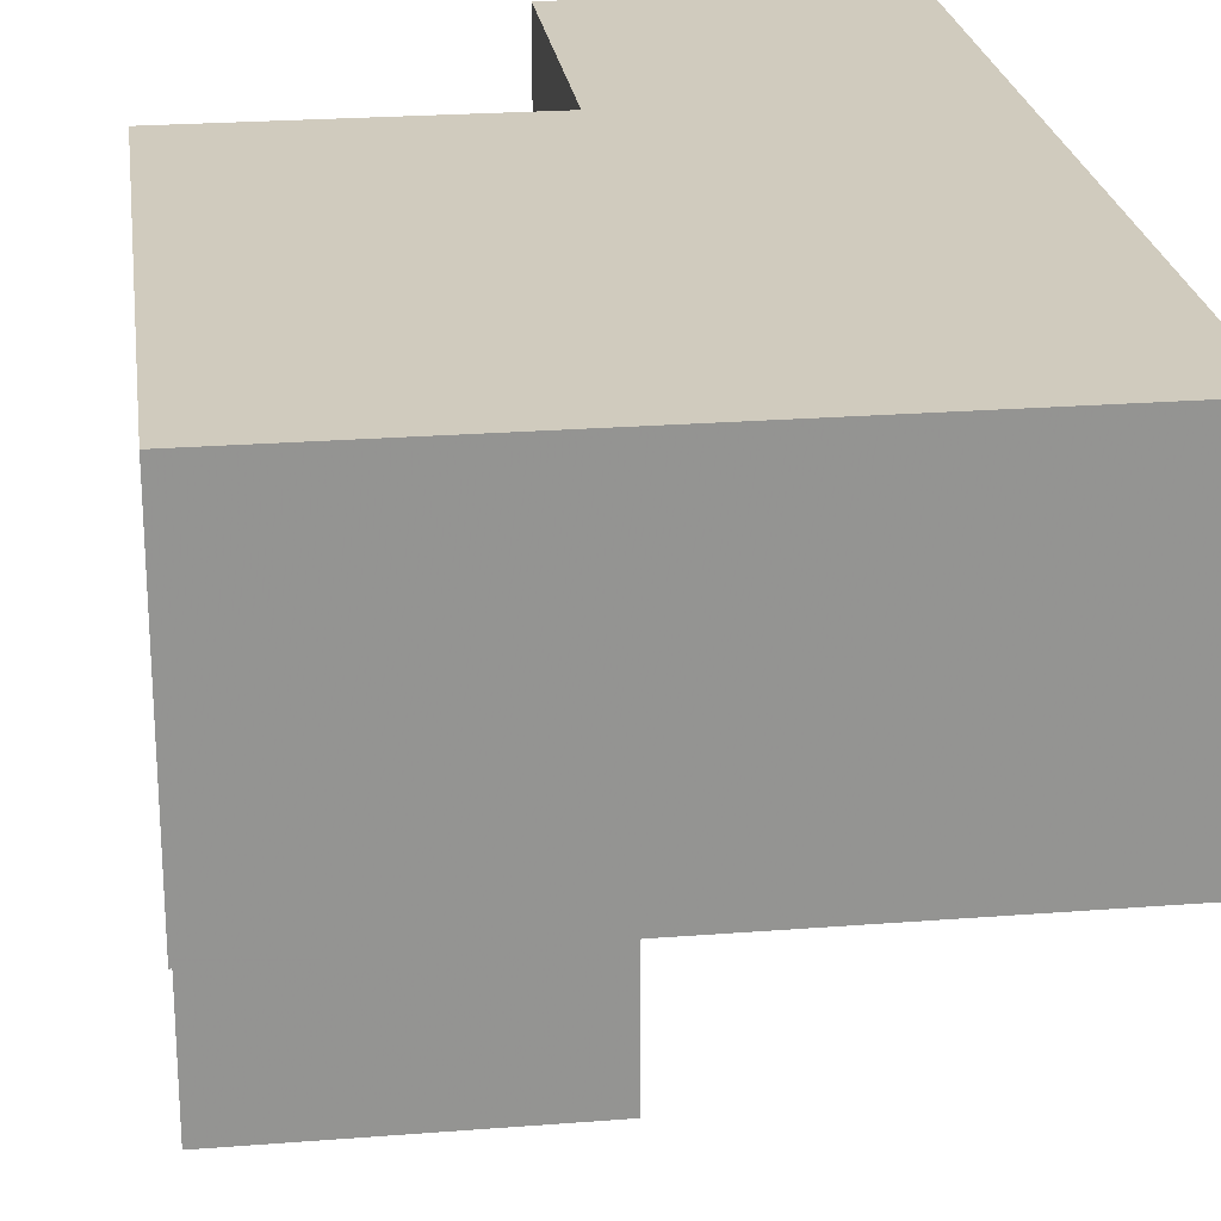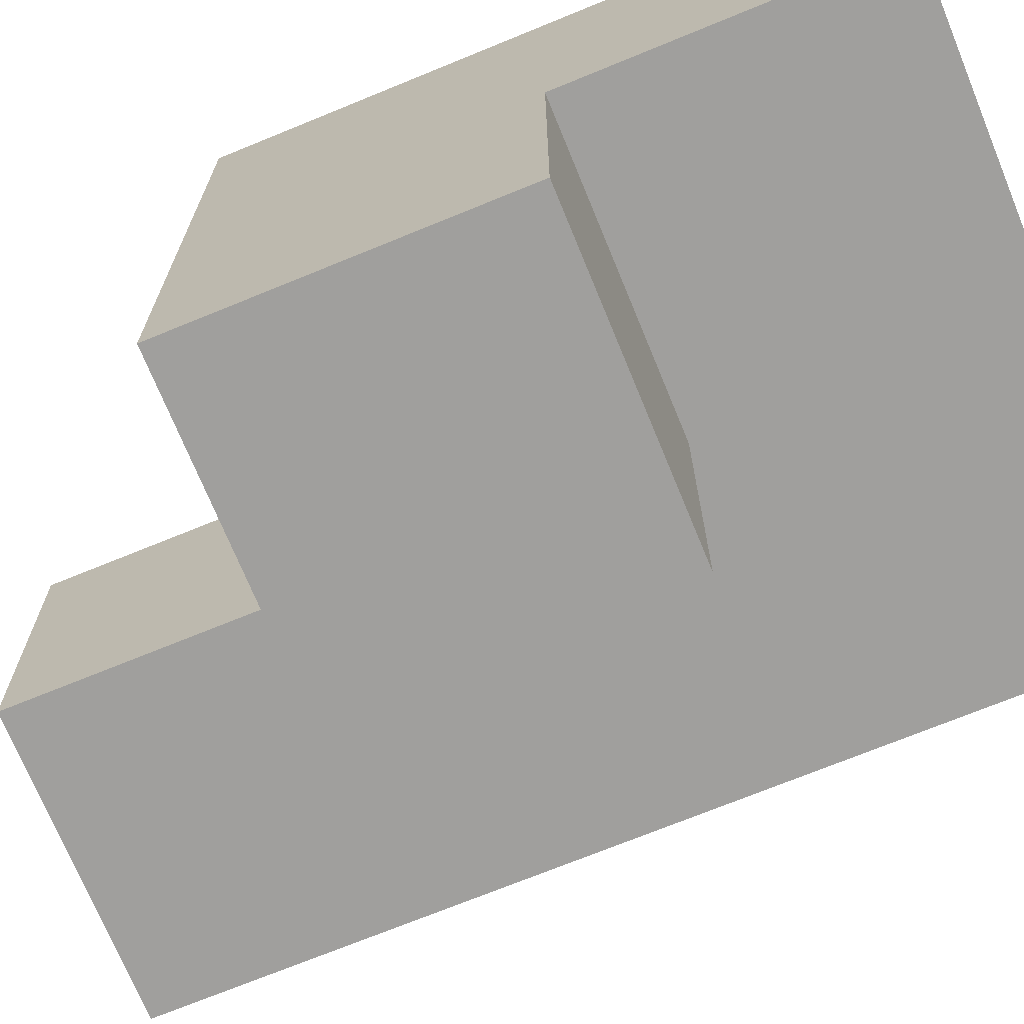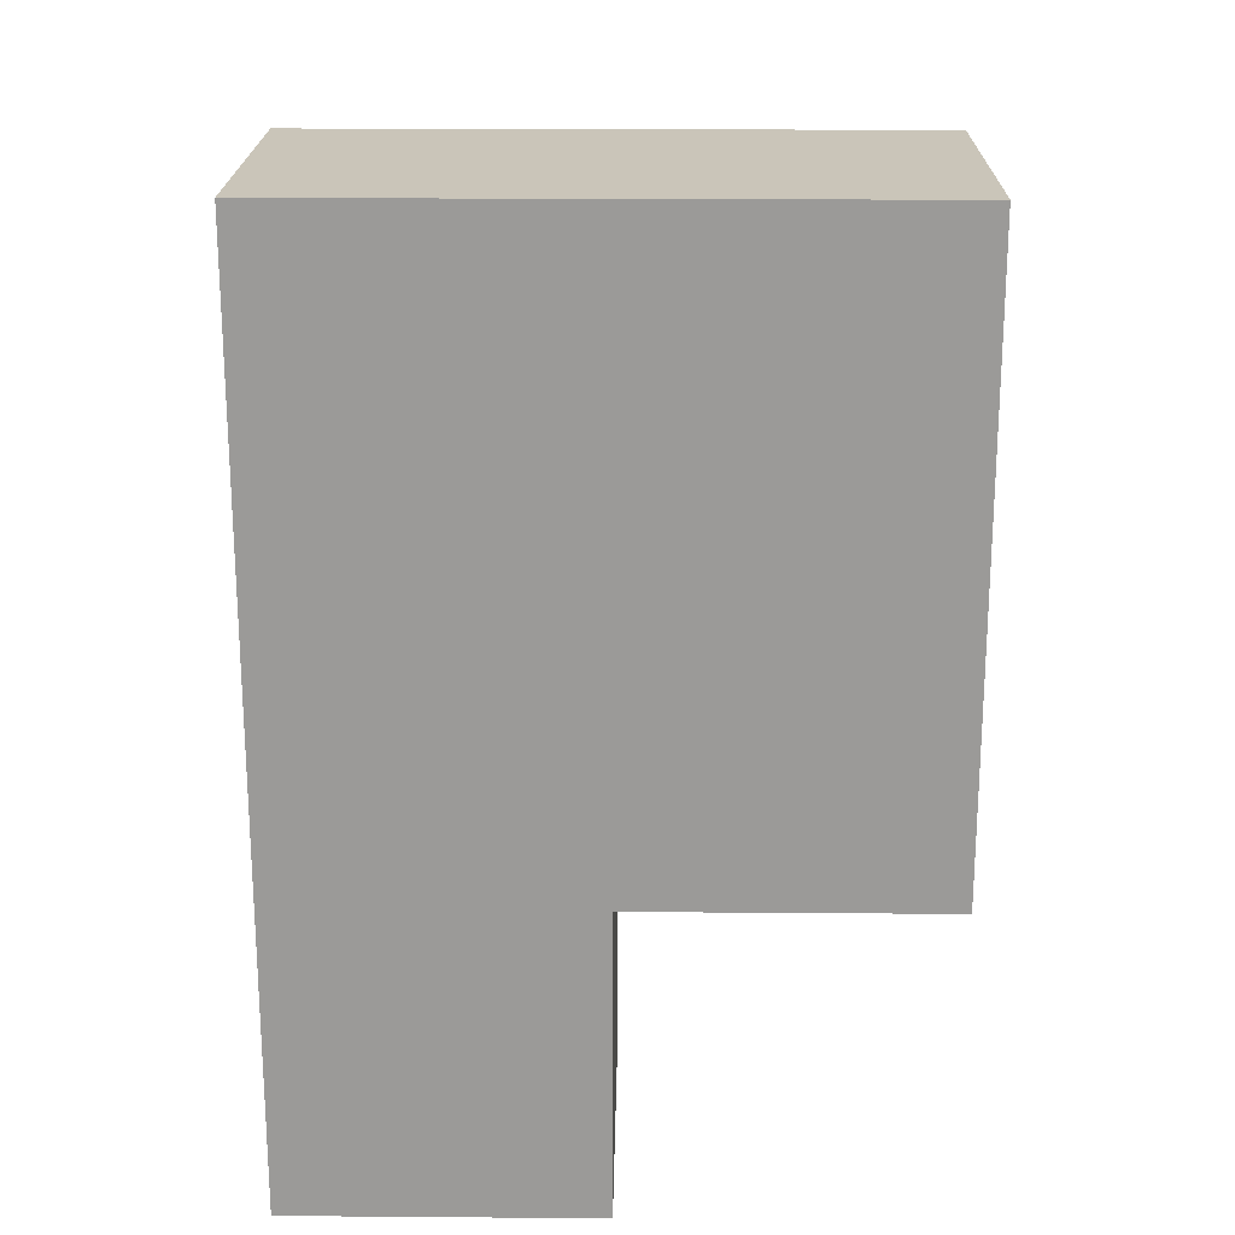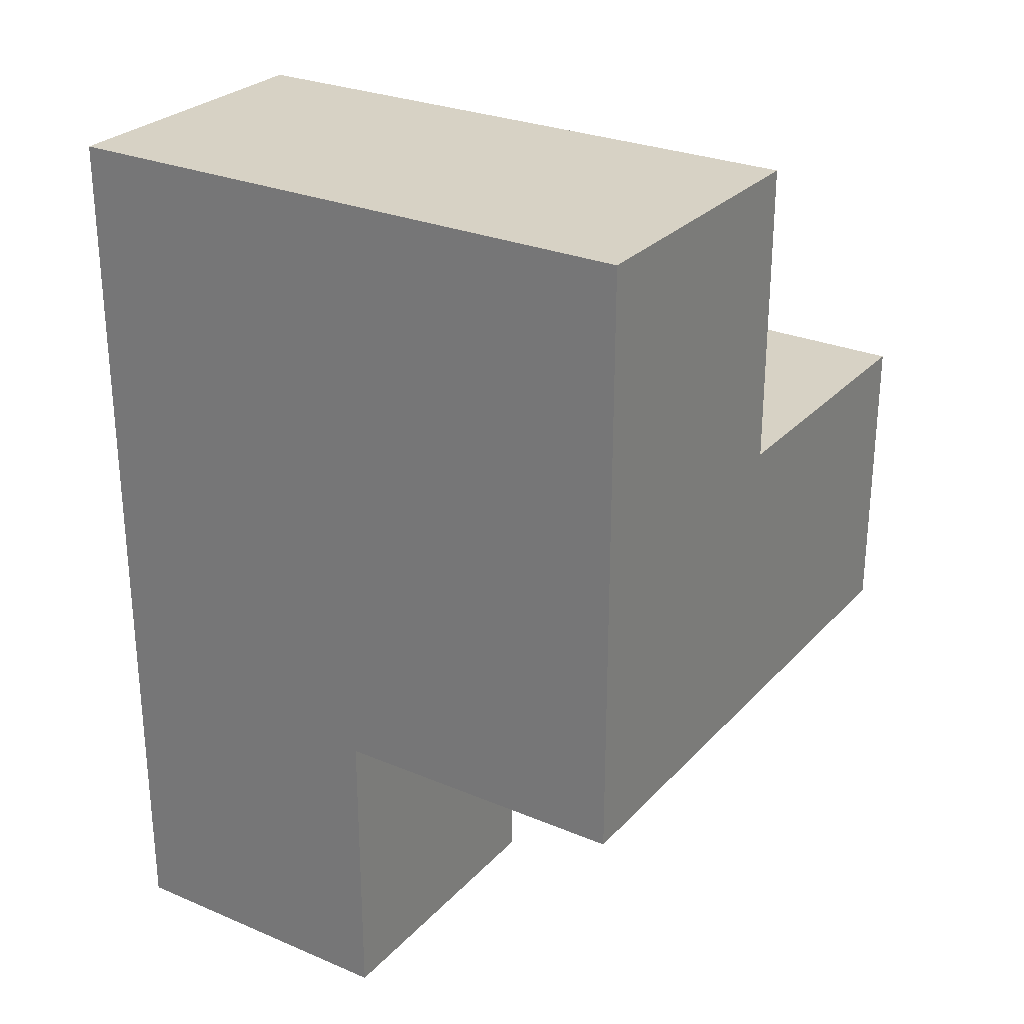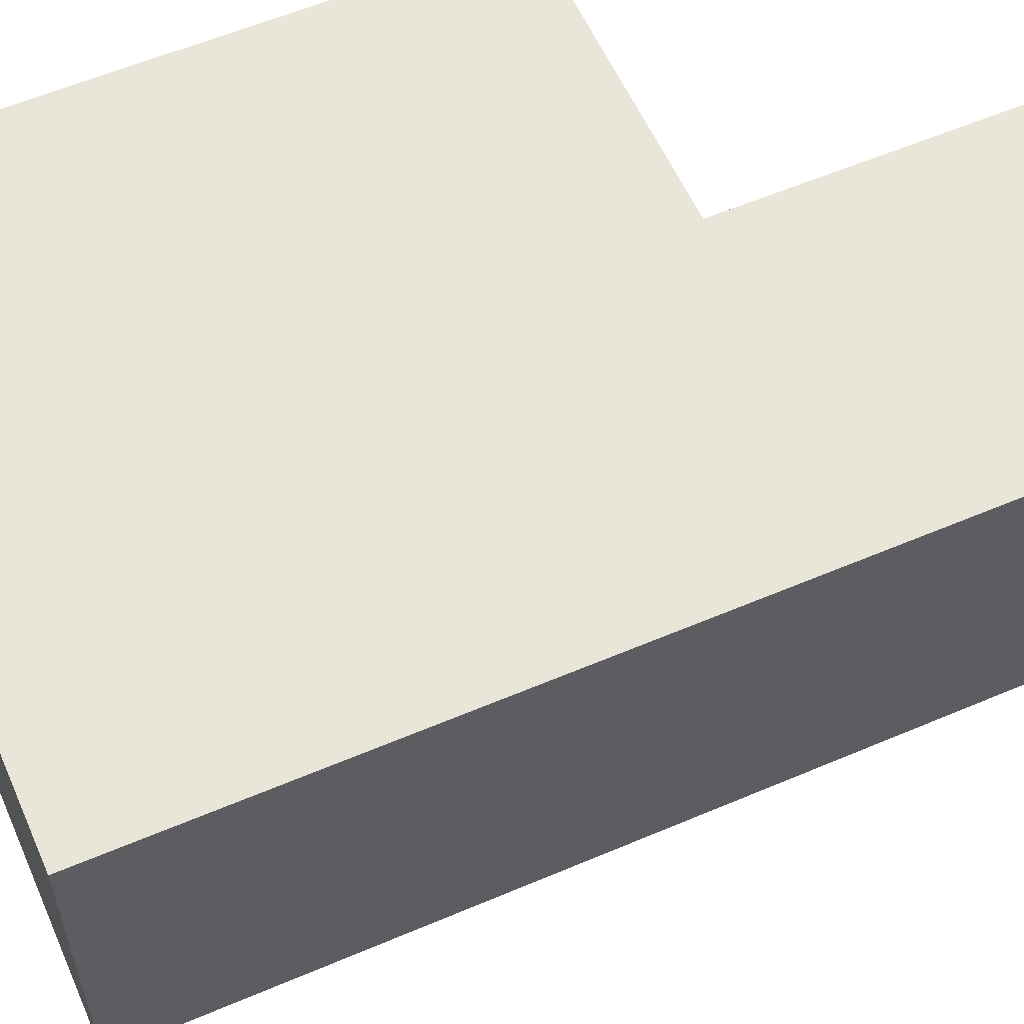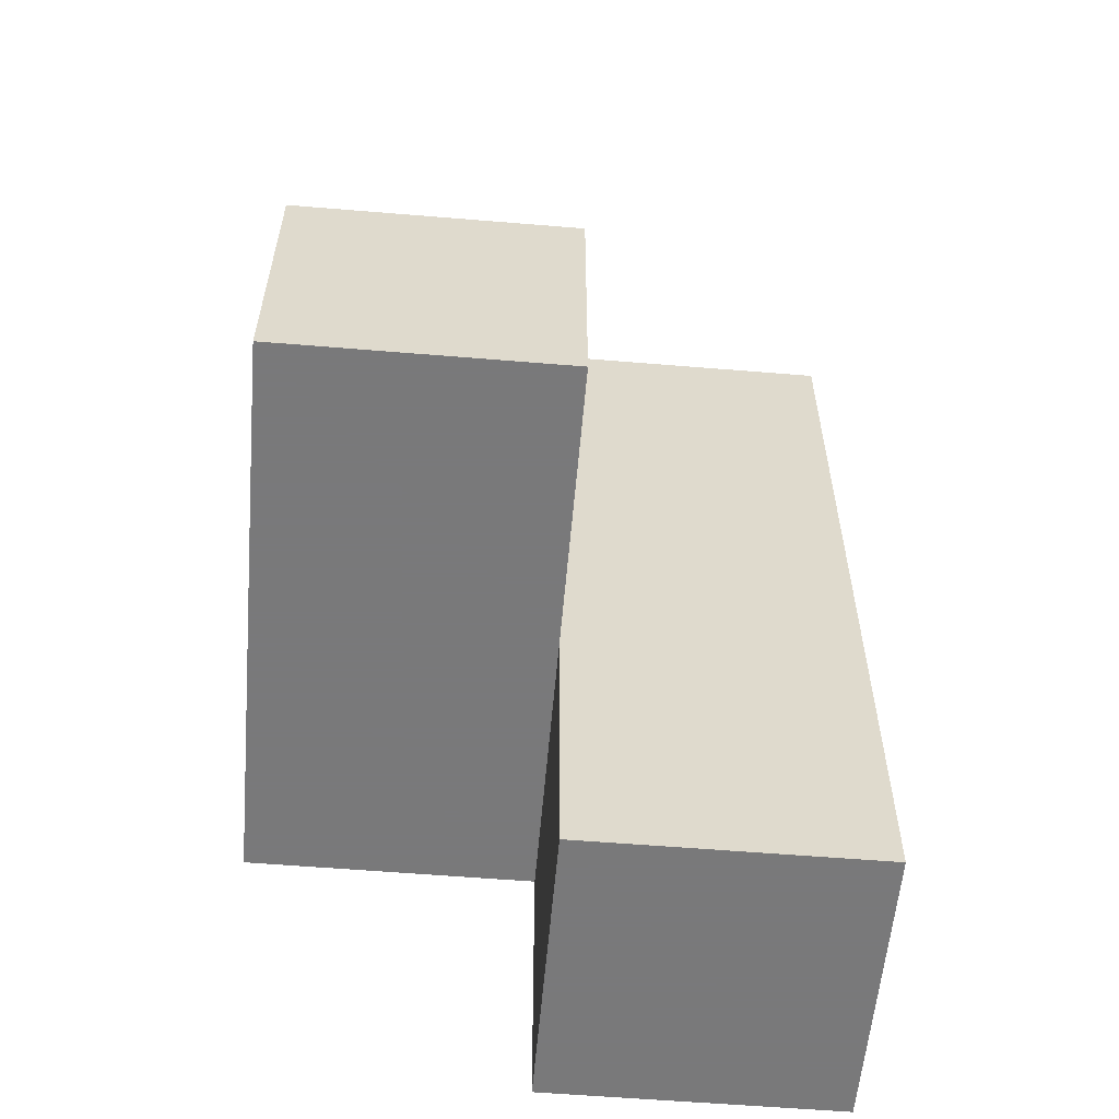
<metadata>
{"format":"obj","ext":"obj","renderer":"f3d","projection":"perspective","resolution":1024,"background":"white","views":[{"elev":23.5,"azim":-7.5,"up":"+Y"},{"elev":-71.4,"azim":-67.7,"up":"+Y"},{"elev":20.6,"azim":-179.2,"up":"+Z"},{"elev":27.4,"azim":-147.1,"up":"+Z"},{"elev":58.0,"azim":66.2,"up":"+Y"},{"elev":-57.8,"azim":-4.9,"up":"+Z"}]}
</metadata>
<code>
v 0.01 3.003 2.996
v 1 2.013 2.006
v 1 3.003 2.996
v 1 3.993 2.006
v 1.99 3.993 2.006
v 1.99 3.003 2.996
v 0.01 3.993 3.986
v 0.01 3.003 2.006
v 1 3.993 1.016
v 1 3.993 3.986
v 1 3.003 2.006
v 1.99 3.003 2.006
v 0.01 2.013 2.996
v 1.99 3.993 1.016
v 1.99 3.993 3.986
v 0.01 3.993 2.996
v 0.01 3.003 3.986
v 1 3.003 1.016
v 1 2.013 2.996
v 1 3.003 3.986
v 1 3.993 2.996
v 1.99 3.003 3.986
v 1.99 3.993 2.996
v 1.99 3.003 1.016
v 0.01 3.993 2.006
v 0.01 2.013 2.006
f 11 8 4
f 25 4 8
f 4 25 21
f 16 21 25
f 25 8 16
f 1 16 8
f 17 20 7
f 10 7 20
f 1 3 17
f 20 17 3
f 21 16 10
f 7 10 16
f 16 1 7
f 17 7 1
f 11 12 3
f 6 3 12
f 5 4 23
f 21 23 4
f 12 5 6
f 23 6 5
f 2 26 11
f 8 11 26
f 13 19 1
f 3 1 19
f 26 2 13
f 19 13 2
f 8 26 1
f 13 1 26
f 2 11 19
f 3 19 11
f 24 18 14
f 9 14 18
f 18 24 11
f 12 11 24
f 14 9 5
f 4 5 9
f 9 18 4
f 11 4 18
f 24 14 12
f 5 12 14
f 20 22 10
f 15 10 22
f 3 6 20
f 22 20 6
f 23 21 15
f 10 15 21
f 6 23 22
f 15 22 23

</code>
